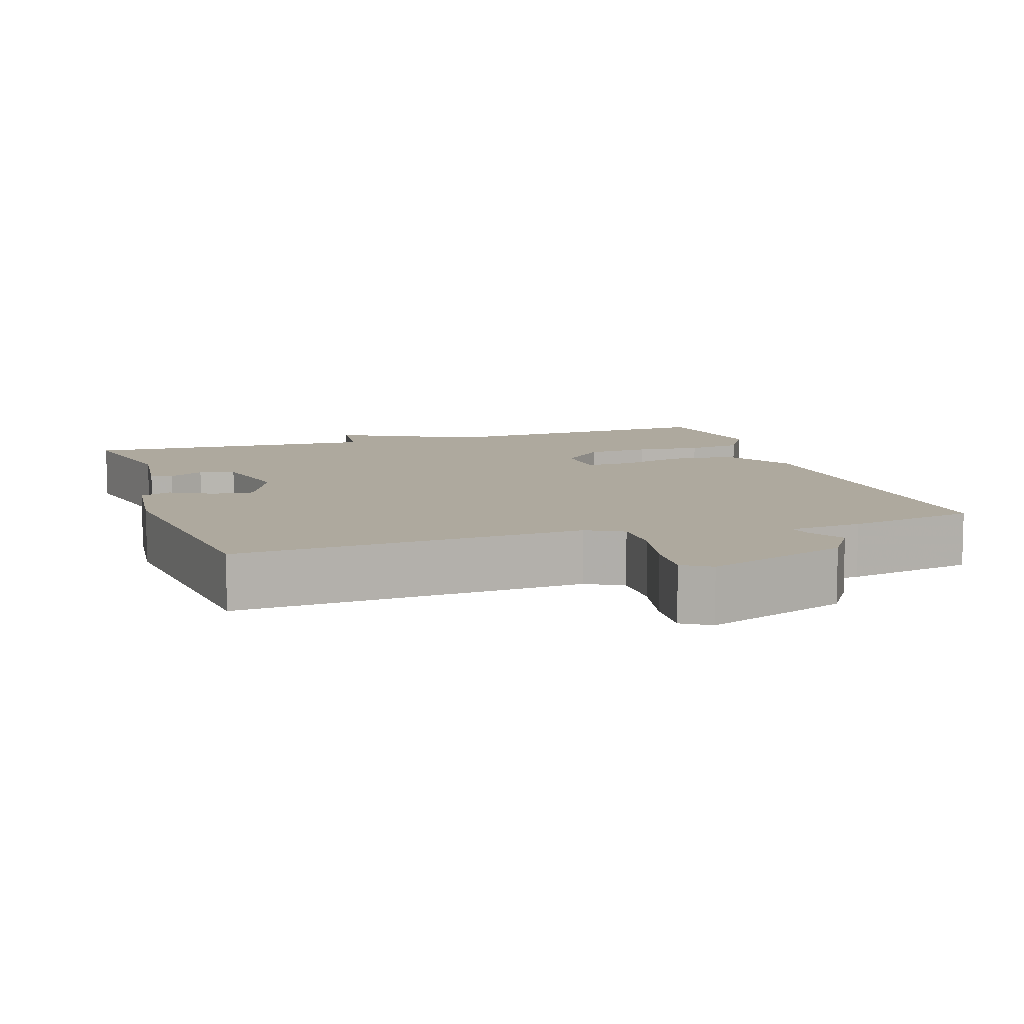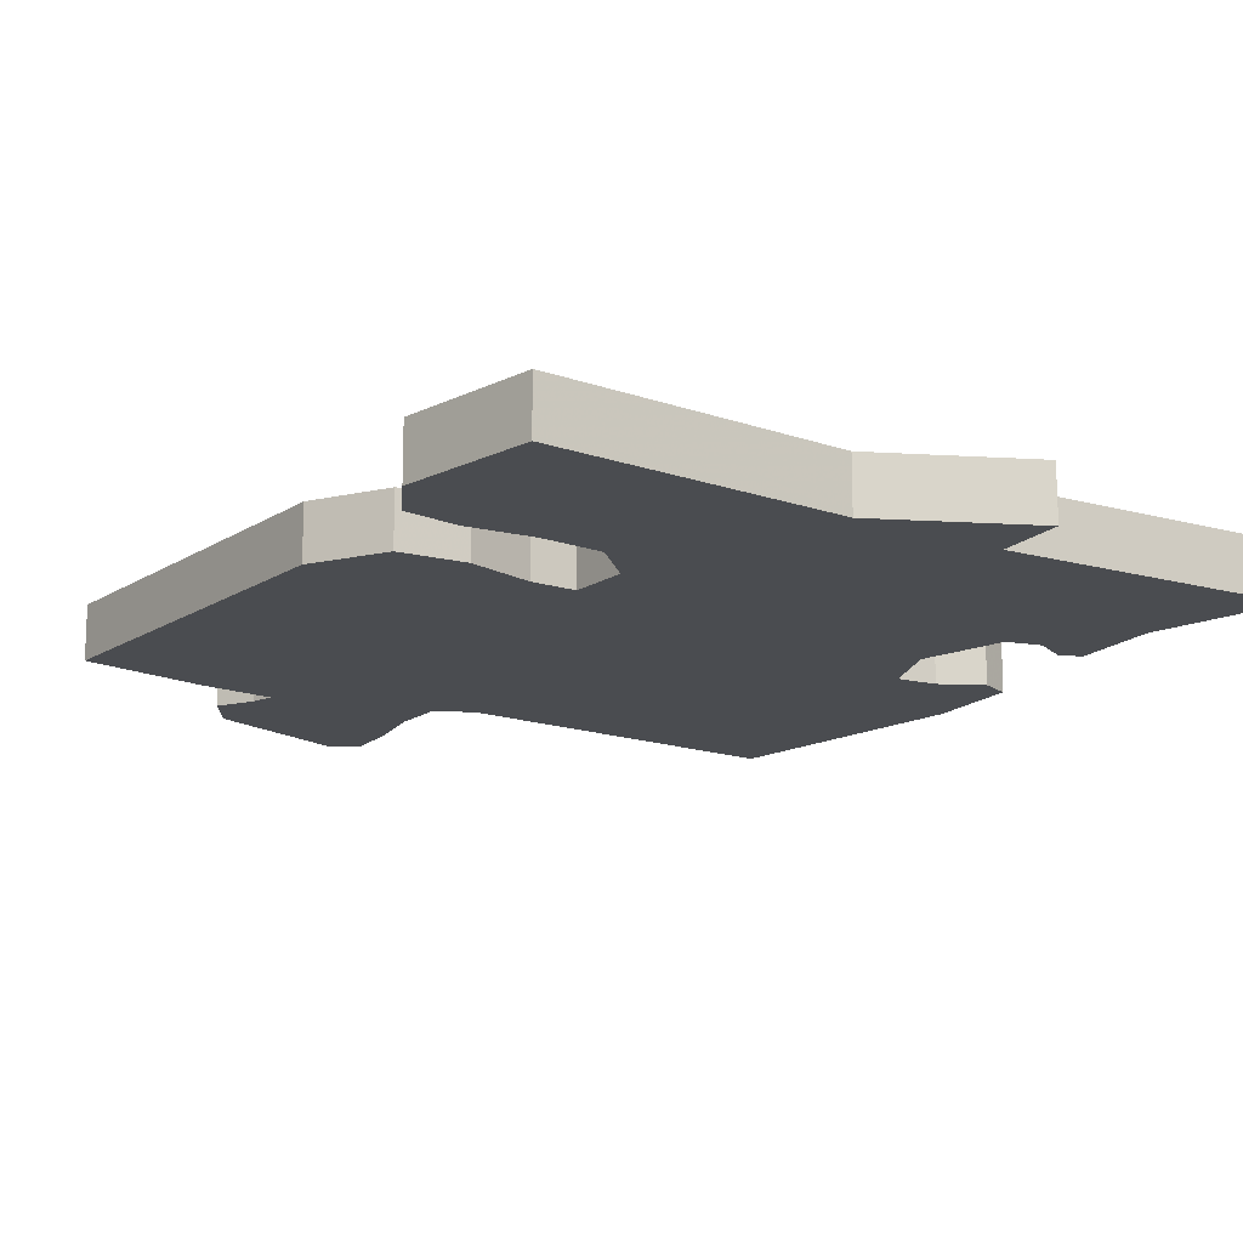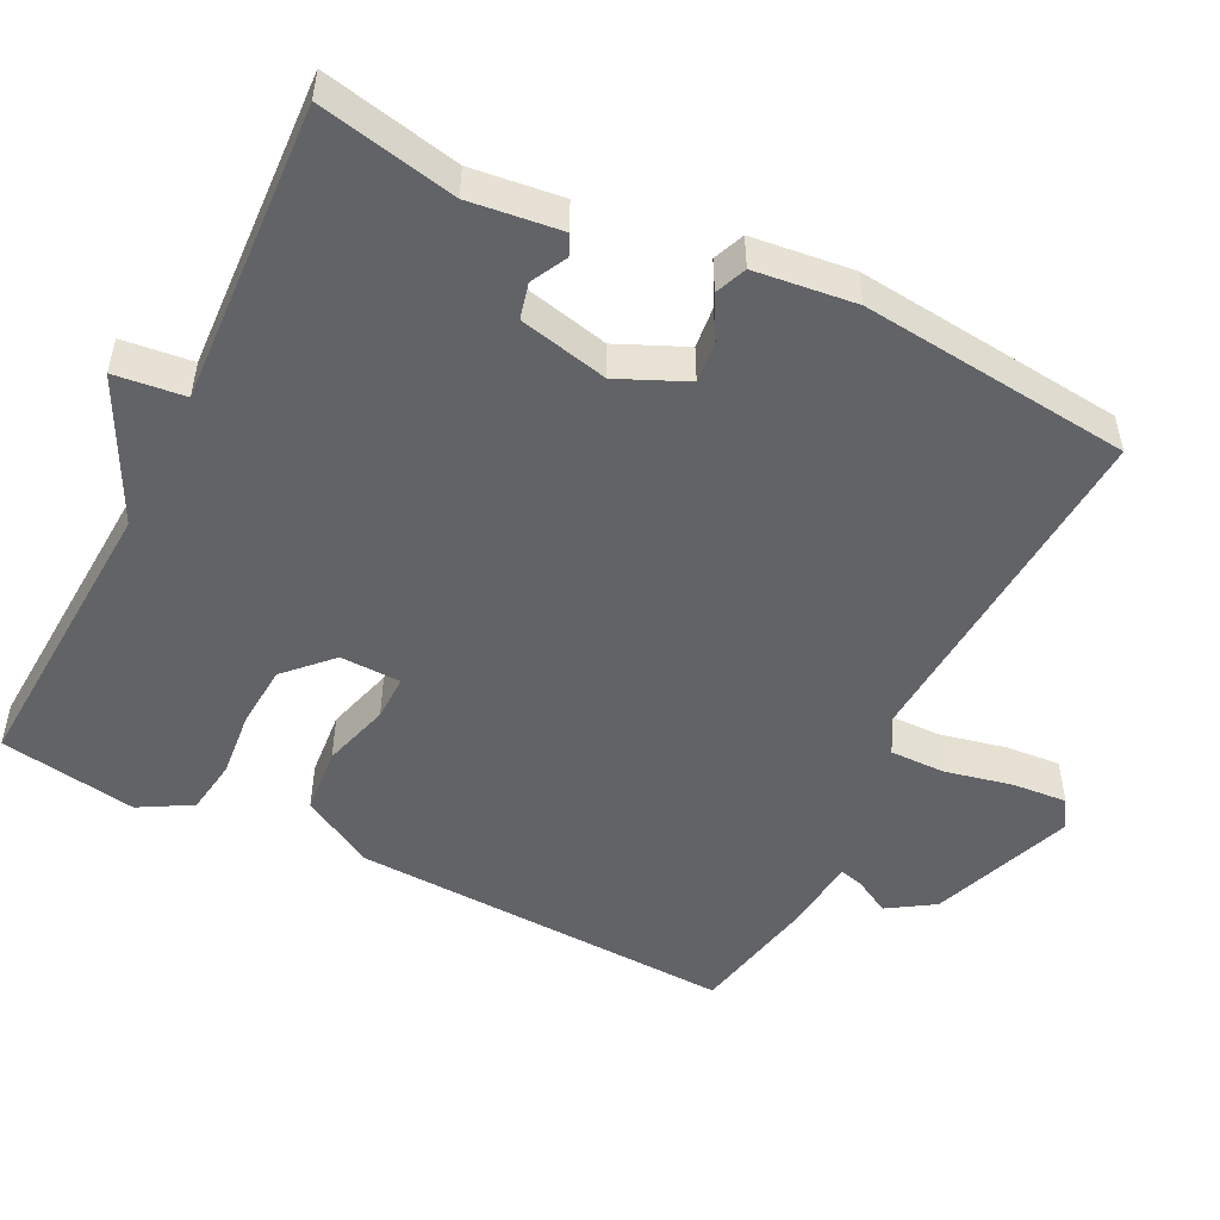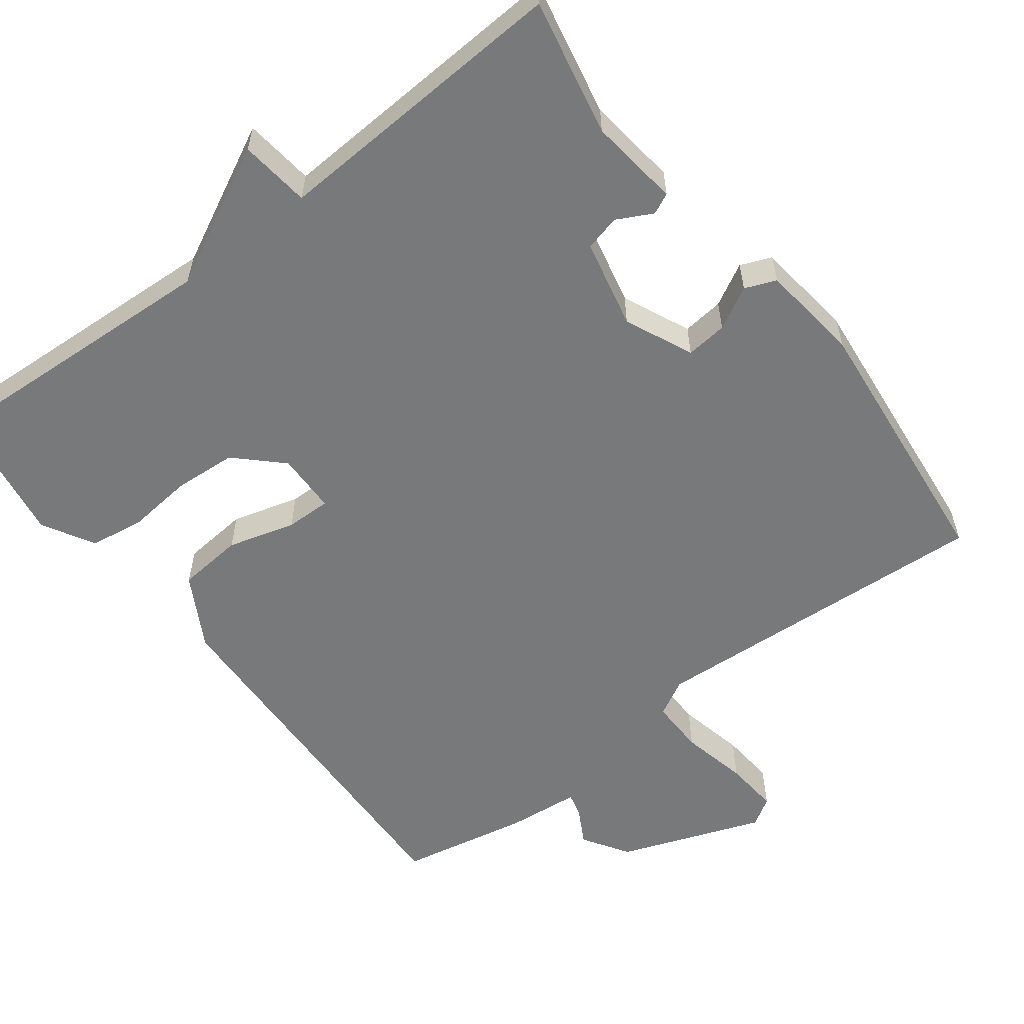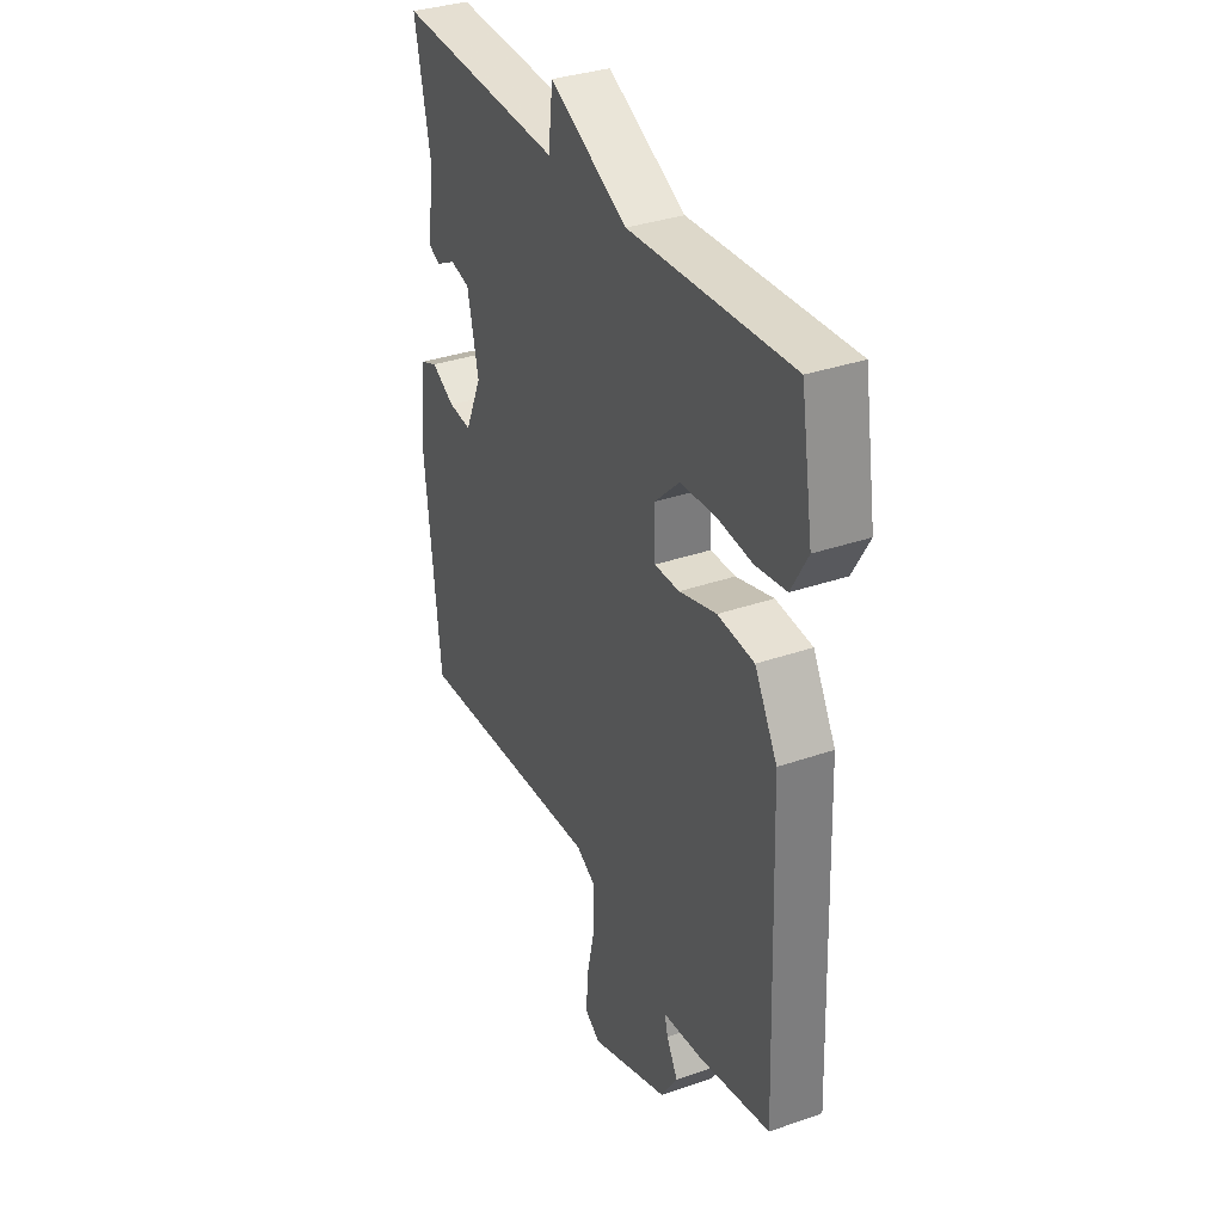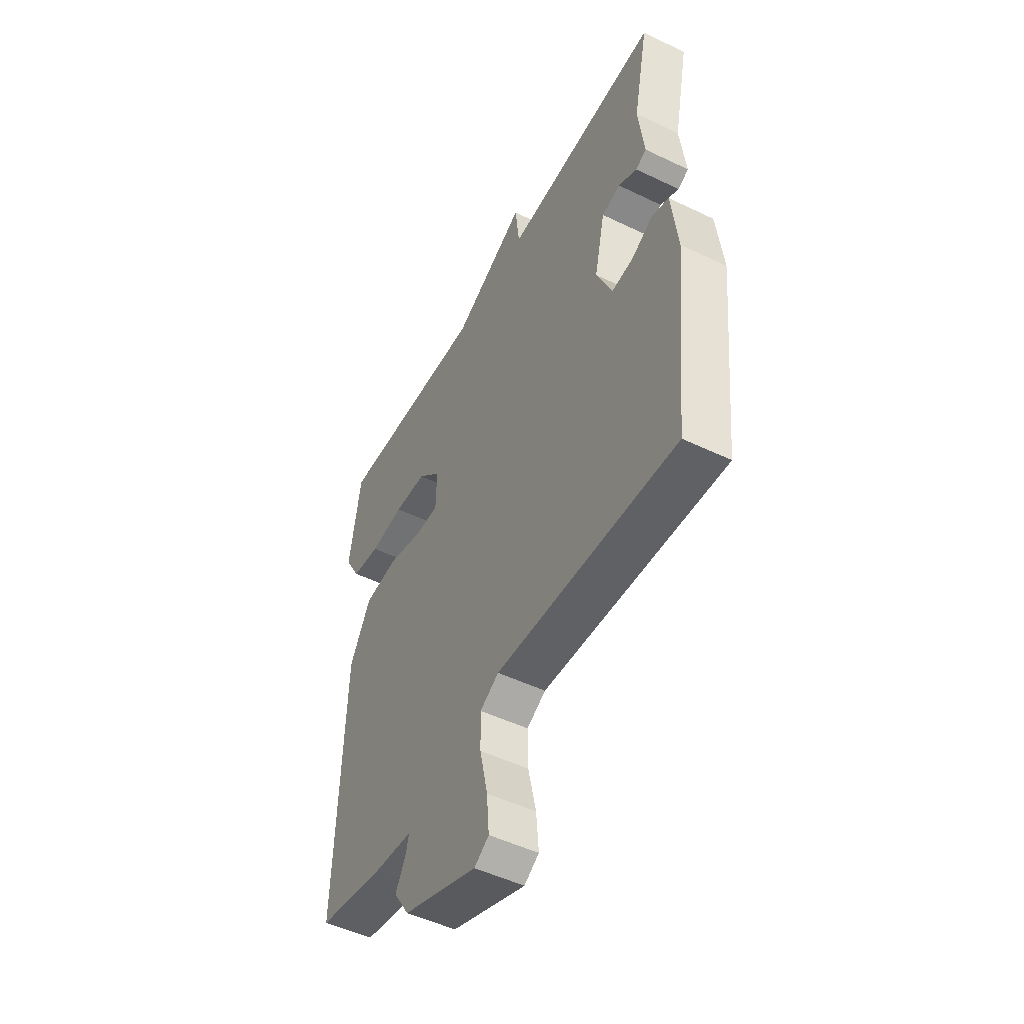
<metadata>
{"format":"obj","ext":"obj","renderer":"f3d","projection":"perspective","resolution":1024,"background":"white","views":[{"elev":9.1,"azim":161.9,"up":"+Y"},{"elev":-14.9,"azim":-34.3,"up":"+Y"},{"elev":-50.8,"azim":63.4,"up":"+Y"},{"elev":-57.7,"azim":37.4,"up":"+Y"},{"elev":34.3,"azim":-115.1,"up":"+Z"},{"elev":-50.0,"azim":62.1,"up":"+Z"}]}
</metadata>
<code>
v 0.5 0.07 -0.5
v 0.031 0.07 -0.47
v -0.018 0.07 -0.497
v -0.017 0.07 -0.571
v 0.003 0.07 -0.662
v 0.009 0.07 -0.736
v -0.029 0.07 -0.76
v -0.222 0.07 -0.688
v -0.262 0.07 -0.626
v -0.235 0.07 -0.577
v -0.227 0.07 -0.545
v -0.326 0.07 -0.535
v -0.5 0.07 -0.5
v -0.481 0.07 0.018
v -0.426 0.07 0.116
v -0.337 0.07 0.124
v -0.246 0.07 0.098
v -0.185 0.07 0.097
v -0.183 0.07 0.179
v -0.243 0.07 0.237
v -0.328 0.07 0.243
v -0.416 0.07 0.234
v -0.49 0.07 0.245
v -0.53 0.07 0.315
v -0.5 0.07 0.5
v -0.106 0.07 0.478
v 0.083 0.07 0.573
v 0.094 0.07 0.478
v 0.5 0.07 0.5
v 0.462 0.07 0.315
v 0.477 0.07 0.192
v 0.449 0.07 0.179
v 0.401 0.07 0.204
v 0.353 0.07 0.192
v 0.326 0.07 0.072
v 0.367 0.07 -0.02
v 0.423 0.07 -0.014
v 0.48 0.07 0.017
v 0.522 0.07 0
v 0.538 0.07 -0.136
v 0.5 0 -0.5
v 0.031 0 -0.47
v -0.018 0 -0.497
v -0.017 0 -0.571
v 0.003 0 -0.662
v 0.009 0 -0.736
v -0.029 0 -0.76
v -0.222 0 -0.688
v -0.262 0 -0.626
v -0.235 0 -0.577
v -0.227 0 -0.545
v -0.326 0 -0.535
v -0.5 0 -0.5
v -0.481 0 0.018
v -0.426 0 0.116
v -0.337 0 0.124
v -0.246 0 0.098
v -0.185 0 0.097
v -0.183 0 0.179
v -0.243 0 0.237
v -0.328 0 0.243
v -0.416 0 0.234
v -0.49 0 0.245
v -0.53 0 0.315
v -0.5 0 0.5
v -0.106 0 0.478
v 0.083 0 0.573
v 0.094 0 0.478
v 0.5 0 0.5
v 0.462 0 0.315
v 0.477 0 0.192
v 0.449 0 0.179
v 0.401 0 0.204
v 0.353 0 0.192
v 0.326 0 0.072
v 0.367 0 -0.02
v 0.423 0 -0.014
v 0.48 0 0.017
v 0.522 0 0
v 0.538 0 -0.136
f 40 1 2
f 39 40 2
f 38 39 2
f 37 38 2
f 36 37 2 3
f 35 36 3
f 34 35 3
f 30 31 32 33
f 30 33 34
f 29 30 34
f 28 29 34
f 26 27 28
f 26 28 34 3
f 24 25 26
f 23 24 26
f 22 23 26
f 21 22 26
f 20 21 26
f 19 20 26
f 26 3 4
f 19 26 4
f 18 19 4
f 15 16 17
f 14 15 17
f 13 14 17
f 12 13 17
f 11 12 17
f 6 7 8
f 5 6 8
f 4 5 8
f 18 4 8
f 17 18 8
f 11 17 8
f 8 9 10
f 8 10 11
f 42 41 80
f 42 80 79
f 42 79 78
f 42 78 77
f 43 42 77 76
f 43 76 75
f 43 75 74
f 73 72 71 70
f 74 73 70
f 74 70 69
f 74 69 68
f 68 67 66
f 43 74 68 66
f 66 65 64
f 66 64 63
f 66 63 62
f 66 62 61
f 66 61 60
f 66 60 59
f 44 43 66
f 44 66 59
f 44 59 58
f 57 56 55
f 57 55 54
f 57 54 53
f 57 53 52
f 57 52 51
f 48 47 46
f 48 46 45
f 48 45 44
f 48 44 58
f 48 58 57
f 48 57 51
f 50 49 48
f 51 50 48
f 1 41 42 2
f 2 42 43 3
f 3 43 44 4
f 4 44 45 5
f 5 45 46 6
f 6 46 47 7
f 7 47 48 8
f 8 48 49 9
f 9 49 50 10
f 10 50 51 11
f 11 51 52 12
f 12 52 53 13
f 13 53 54 14
f 14 54 55 15
f 15 55 56 16
f 16 56 57 17
f 17 57 58 18
f 18 58 59 19
f 19 59 60 20
f 20 60 61 21
f 21 61 62 22
f 22 62 63 23
f 23 63 64 24
f 24 64 65 25
f 25 65 66 26
f 26 66 67 27
f 27 67 68 28
f 28 68 69 29
f 29 69 70 30
f 30 70 71 31
f 31 71 72 32
f 32 72 73 33
f 33 73 74 34
f 34 74 75 35
f 35 75 76 36
f 36 76 77 37
f 37 77 78 38
f 38 78 79 39
f 39 79 80 40
f 40 80 41 1

</code>
